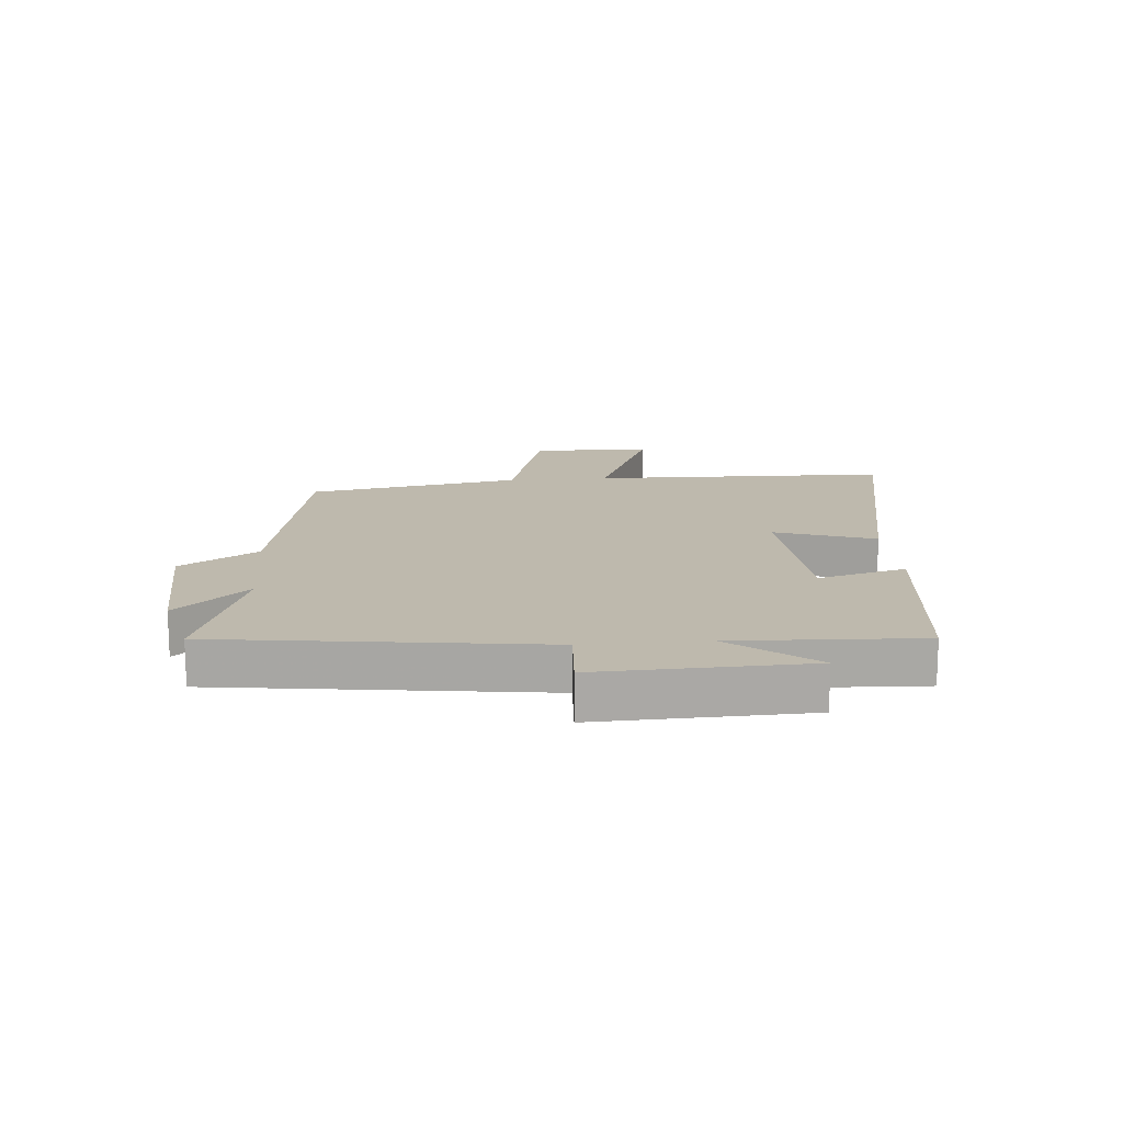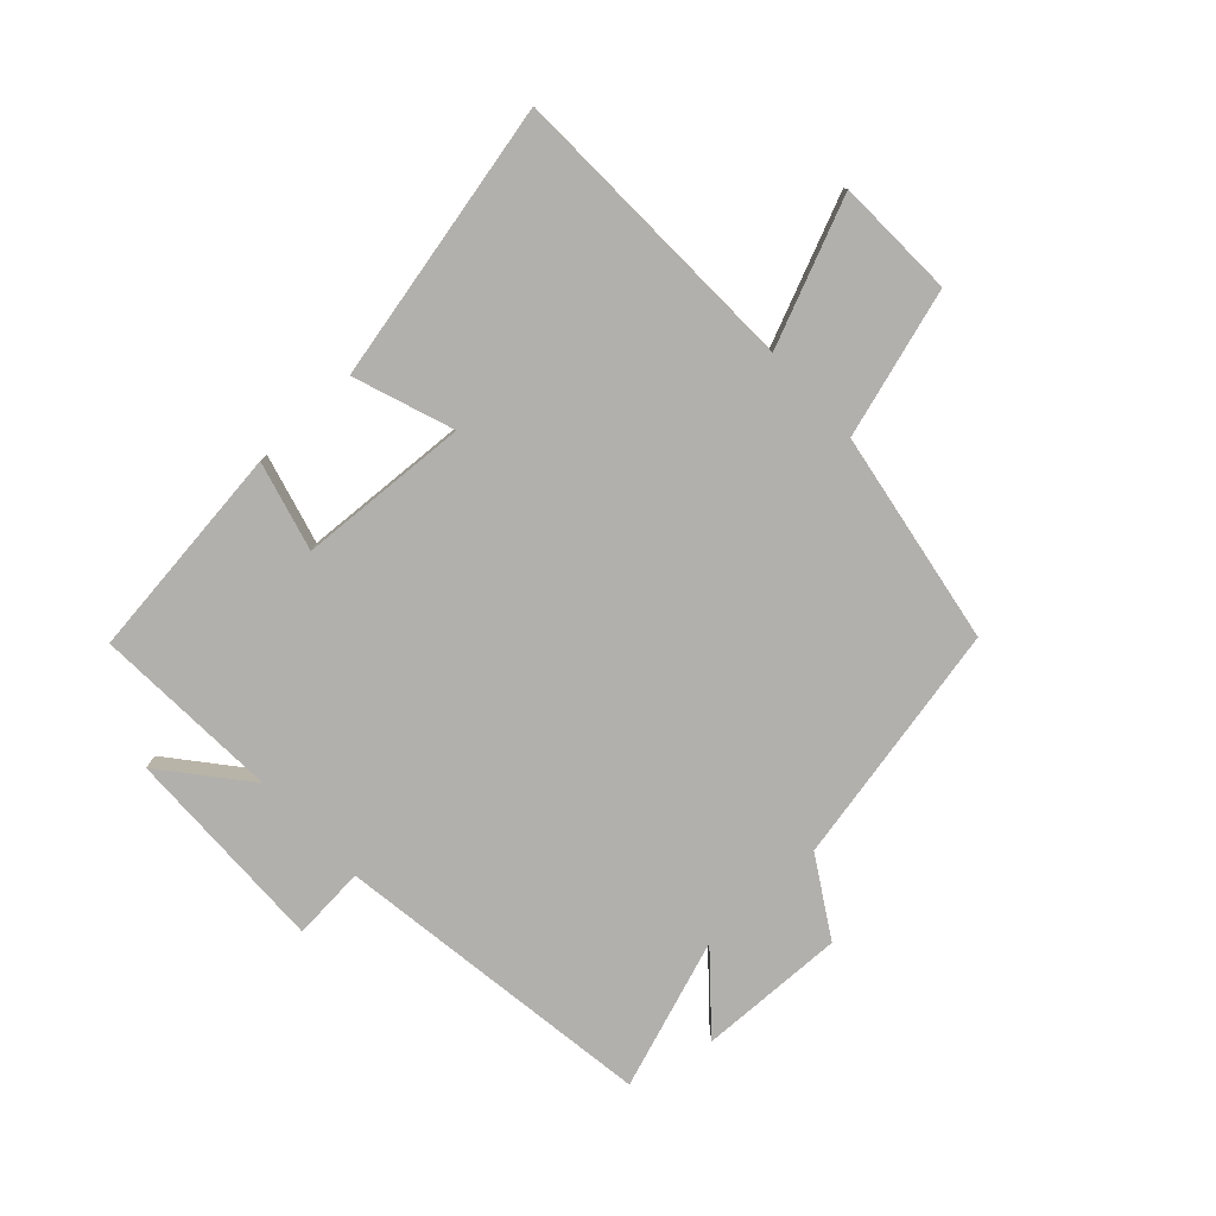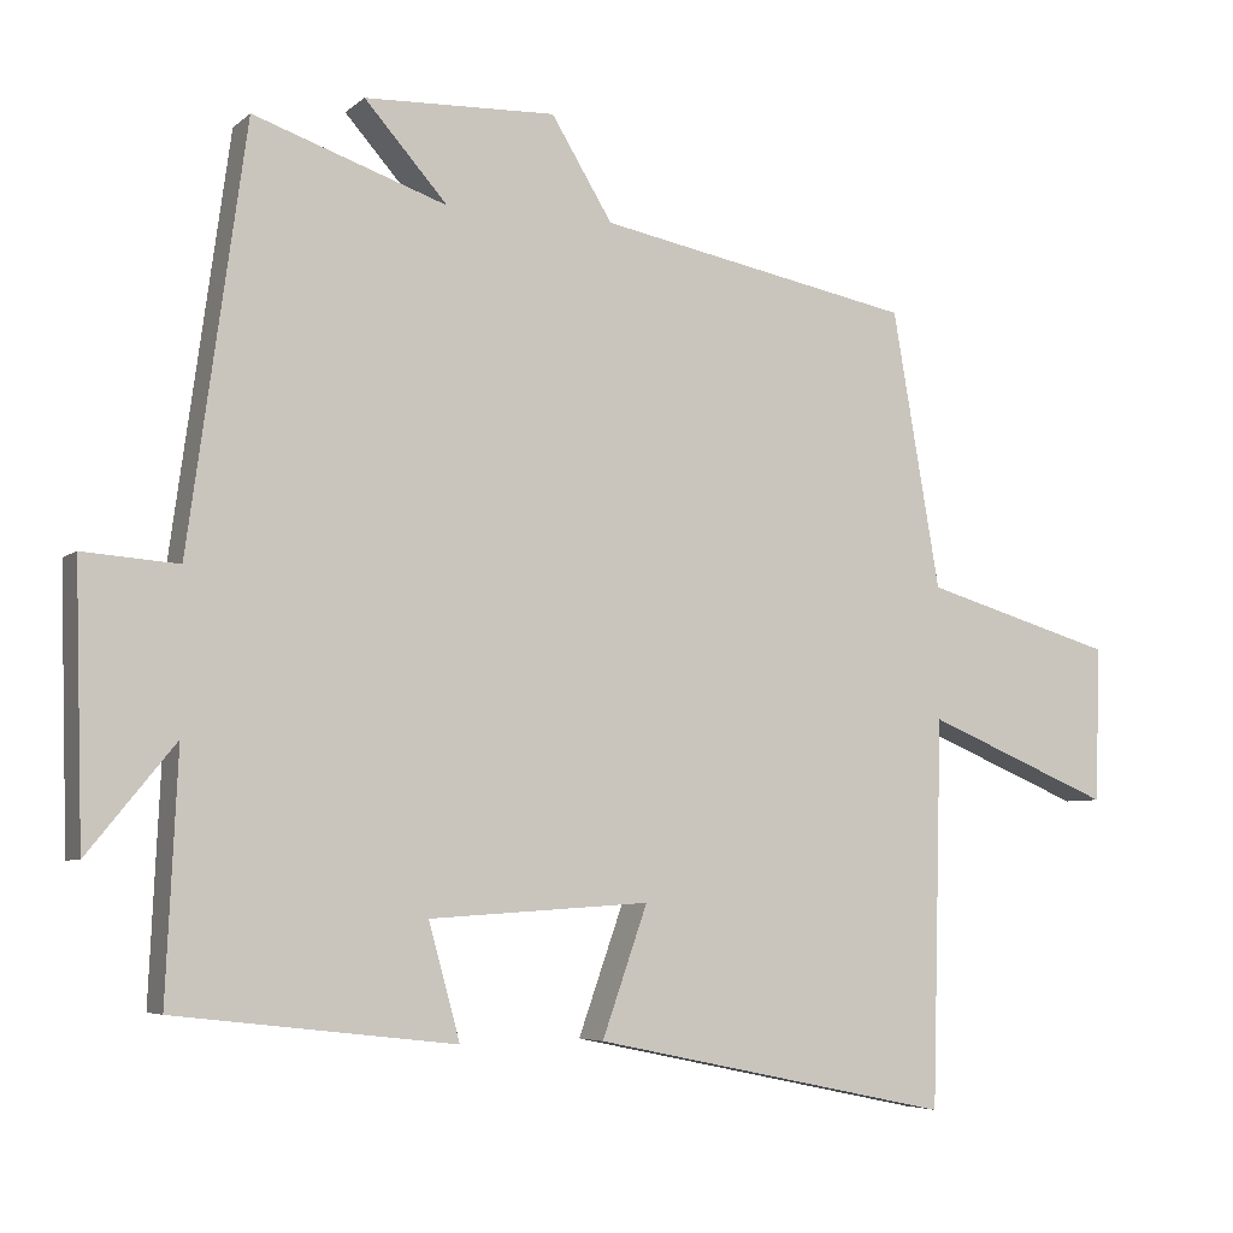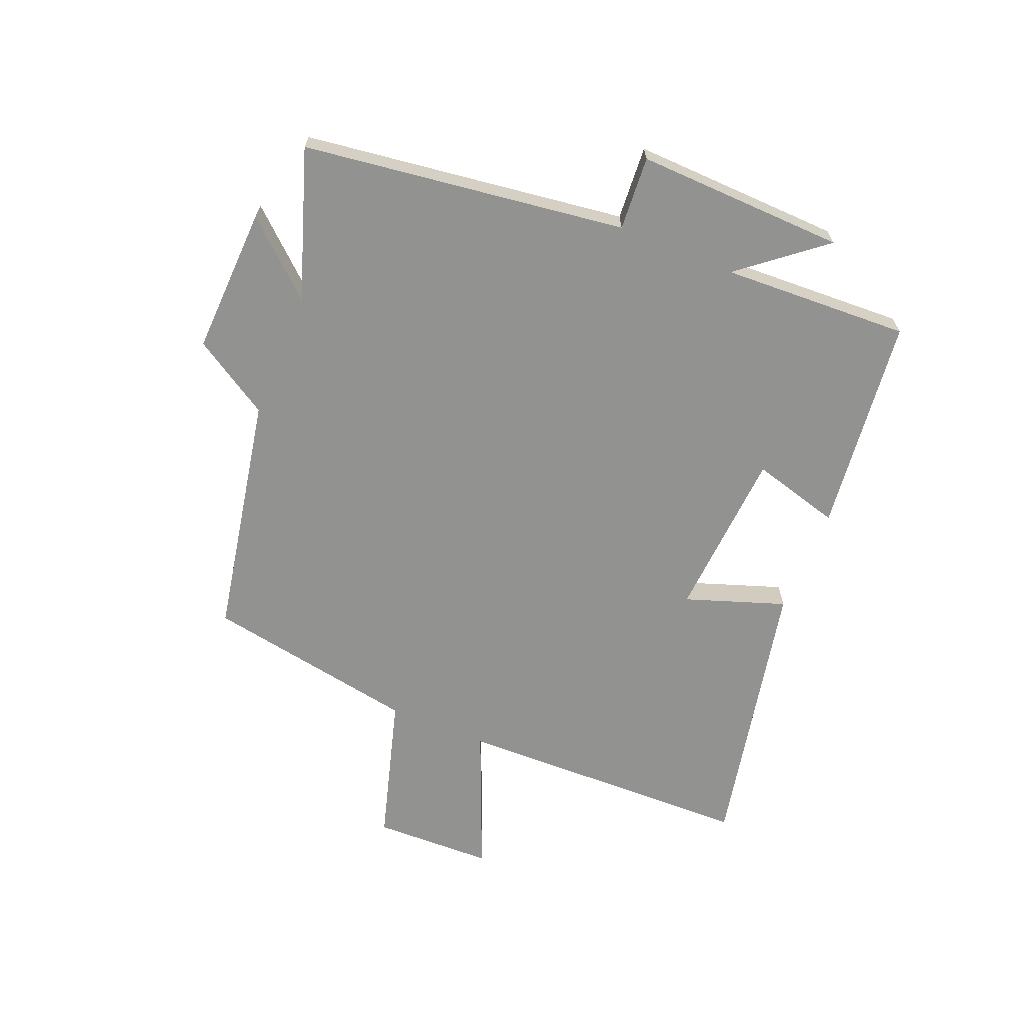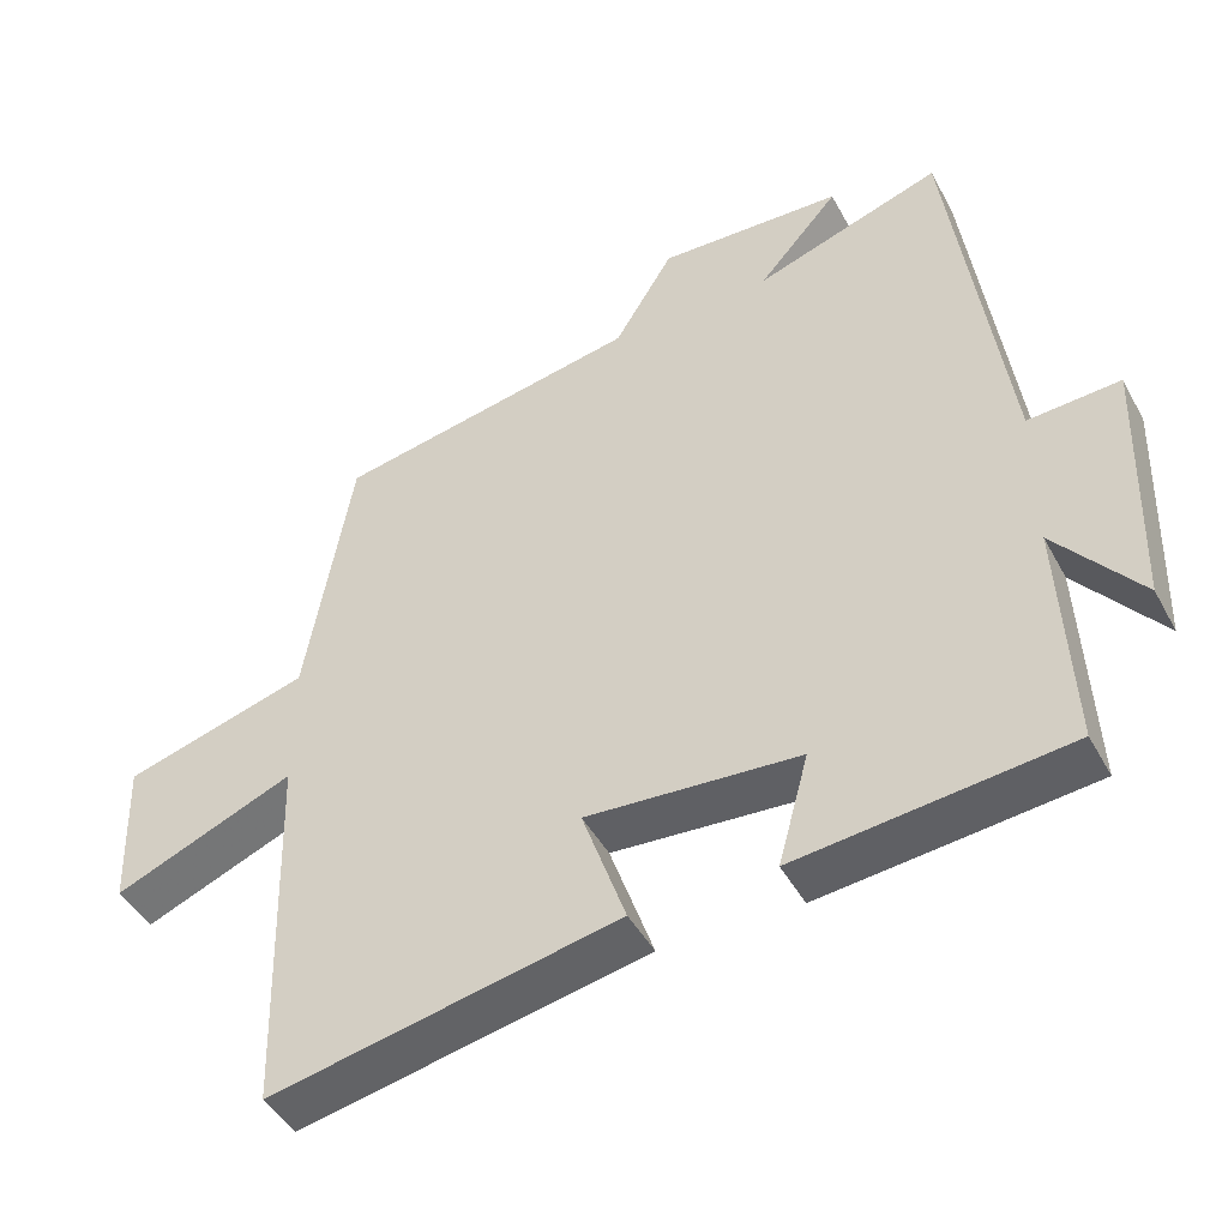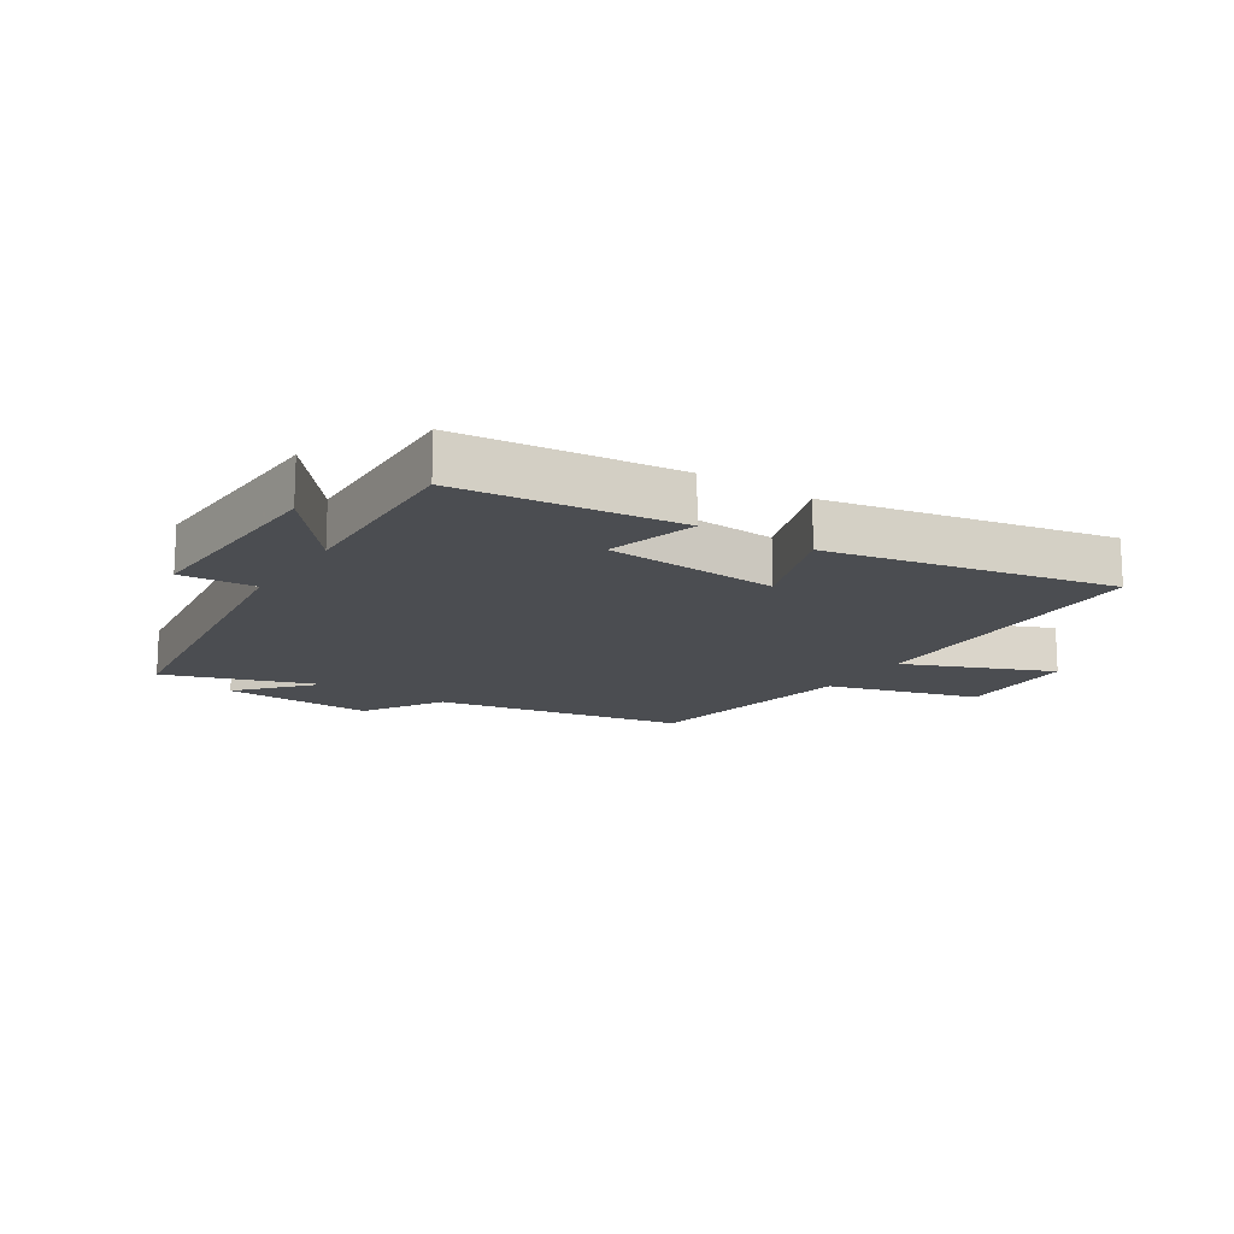
<metadata>
{"format":"obj","ext":"obj","renderer":"f3d","projection":"perspective","resolution":1024,"background":"white","views":[{"elev":15.3,"azim":84.9,"up":"+Y"},{"elev":-78.6,"azim":-136.9,"up":"+Y"},{"elev":-5.4,"azim":155.4,"up":"+Z"},{"elev":-66.3,"azim":67.5,"up":"+Y"},{"elev":-45.1,"azim":27.0,"up":"+Z"},{"elev":-15.6,"azim":146.7,"up":"+Y"}]}
</metadata>
<code>
v 0.426 0.07 0.585
v 0.5 0.07 0.051
v 0.622 0.07 0.06
v 0.612 0.07 -0.286
v 0.5 0.07 -0.149
v 0.515 0.07 -0.459
v 0.157 0.07 -0.5
v 0.197 0.07 -0.353
v -0.085 0.07 -0.335
v -0.027 0.07 -0.5
v -0.487 0.07 -0.596
v -0.5 0.07 -0.102
v -0.738 0.07 -0.202
v -0.744 0.07 -0.004
v -0.5 0.07 0.068
v -0.439 0.07 0.421
v -0.037 0.07 0.5
v 0.041 0.07 0.628
v 0.285 0.07 0.62
v 0.179 0.07 0.5
v 0.426 0 0.585
v 0.5 0 0.051
v 0.622 0 0.06
v 0.612 0 -0.286
v 0.5 0 -0.149
v 0.515 0 -0.459
v 0.157 0 -0.5
v 0.197 0 -0.353
v -0.085 0 -0.335
v -0.027 0 -0.5
v -0.487 0 -0.596
v -0.5 0 -0.102
v -0.738 0 -0.202
v -0.744 0 -0.004
v -0.5 0 0.068
v -0.439 0 0.421
v -0.037 0 0.5
v 0.041 0 0.628
v 0.285 0 0.62
v 0.179 0 0.5
f 17 18 19 20
f 15 16 17 20
f 15 20 1 2
f 12 13 14 15
f 12 15 2
f 9 10 11 12
f 8 9 12 2
f 5 6 7 8
f 5 8 2 3
f 3 4 5
f 40 39 38 37
f 40 37 36 35
f 22 21 40 35
f 35 34 33 32
f 22 35 32
f 32 31 30 29
f 22 32 29 28
f 28 27 26 25
f 23 22 28 25
f 25 24 23
f 1 21 22 2
f 2 22 23 3
f 3 23 24 4
f 4 24 25 5
f 5 25 26 6
f 6 26 27 7
f 7 27 28 8
f 8 28 29 9
f 9 29 30 10
f 10 30 31 11
f 11 31 32 12
f 12 32 33 13
f 13 33 34 14
f 14 34 35 15
f 15 35 36 16
f 16 36 37 17
f 17 37 38 18
f 18 38 39 19
f 19 39 40 20
f 20 40 21 1

</code>
